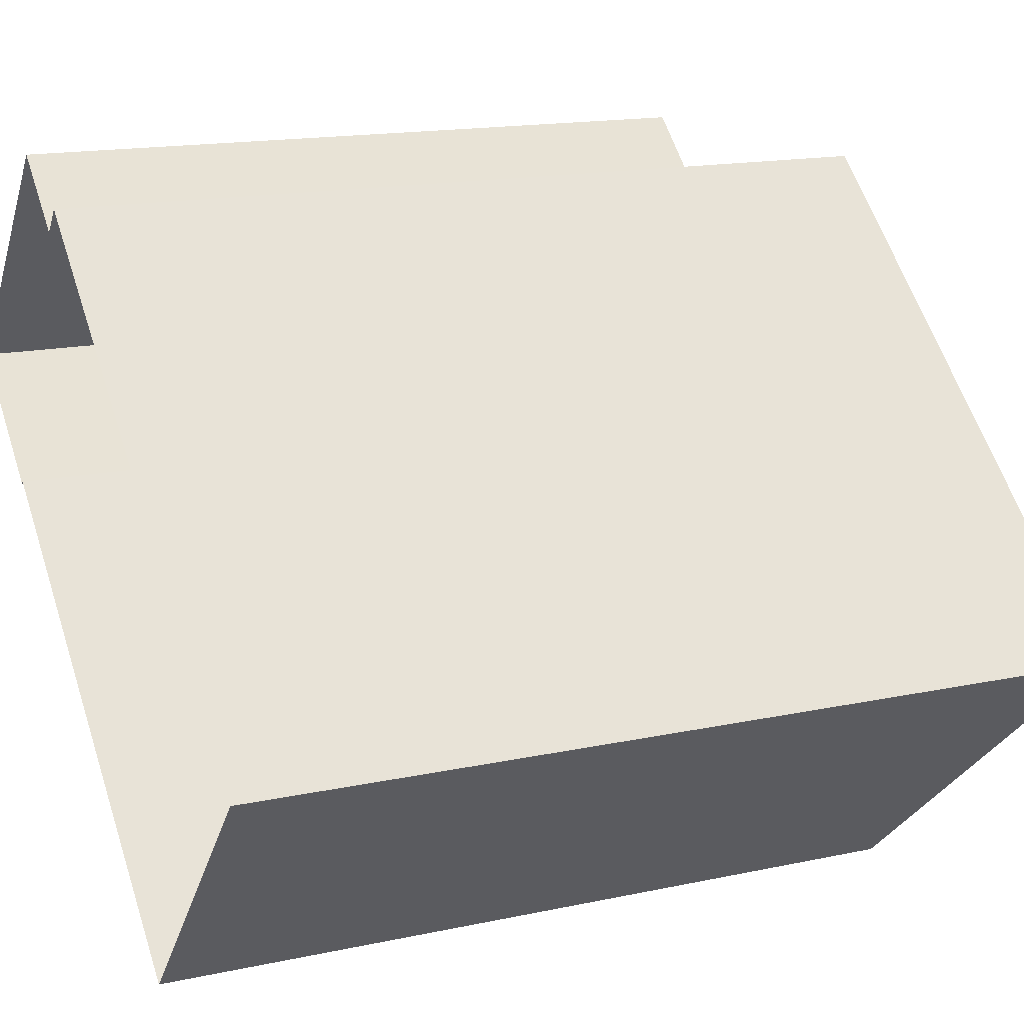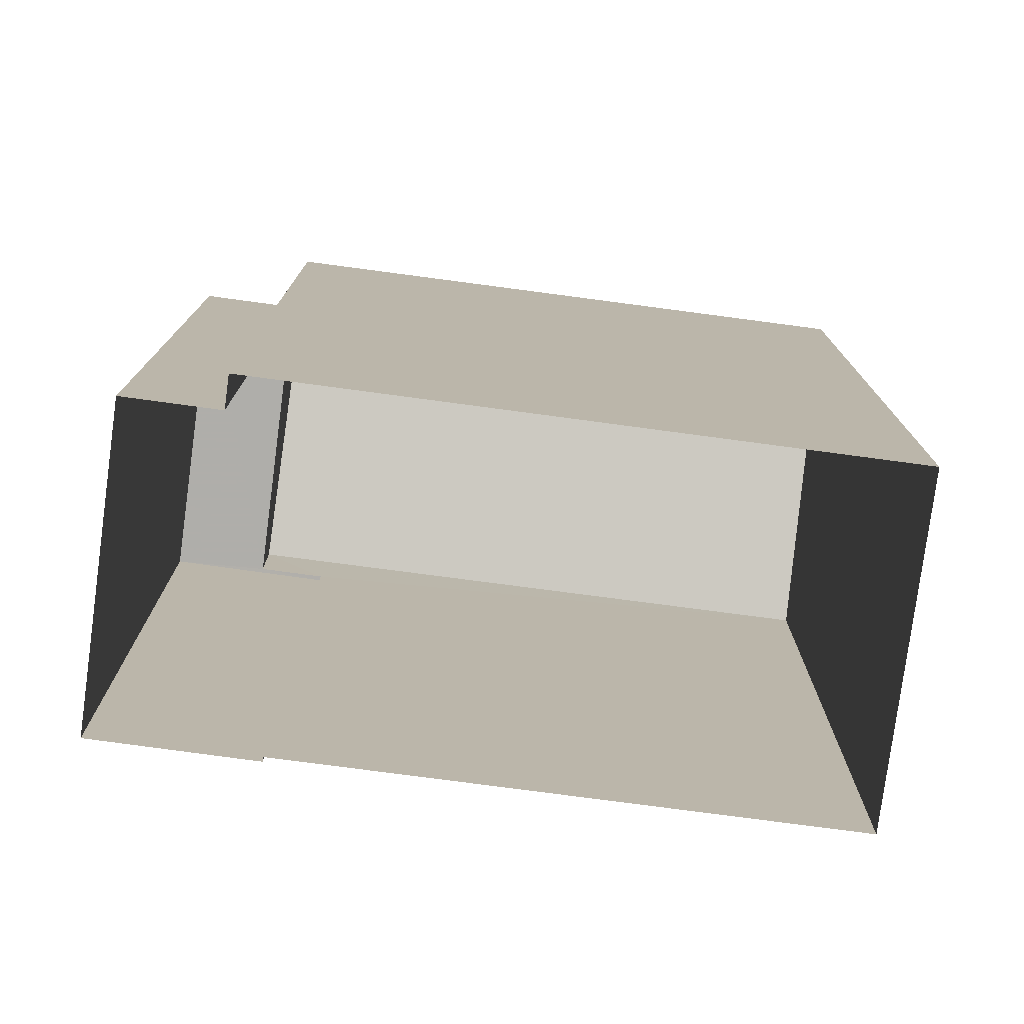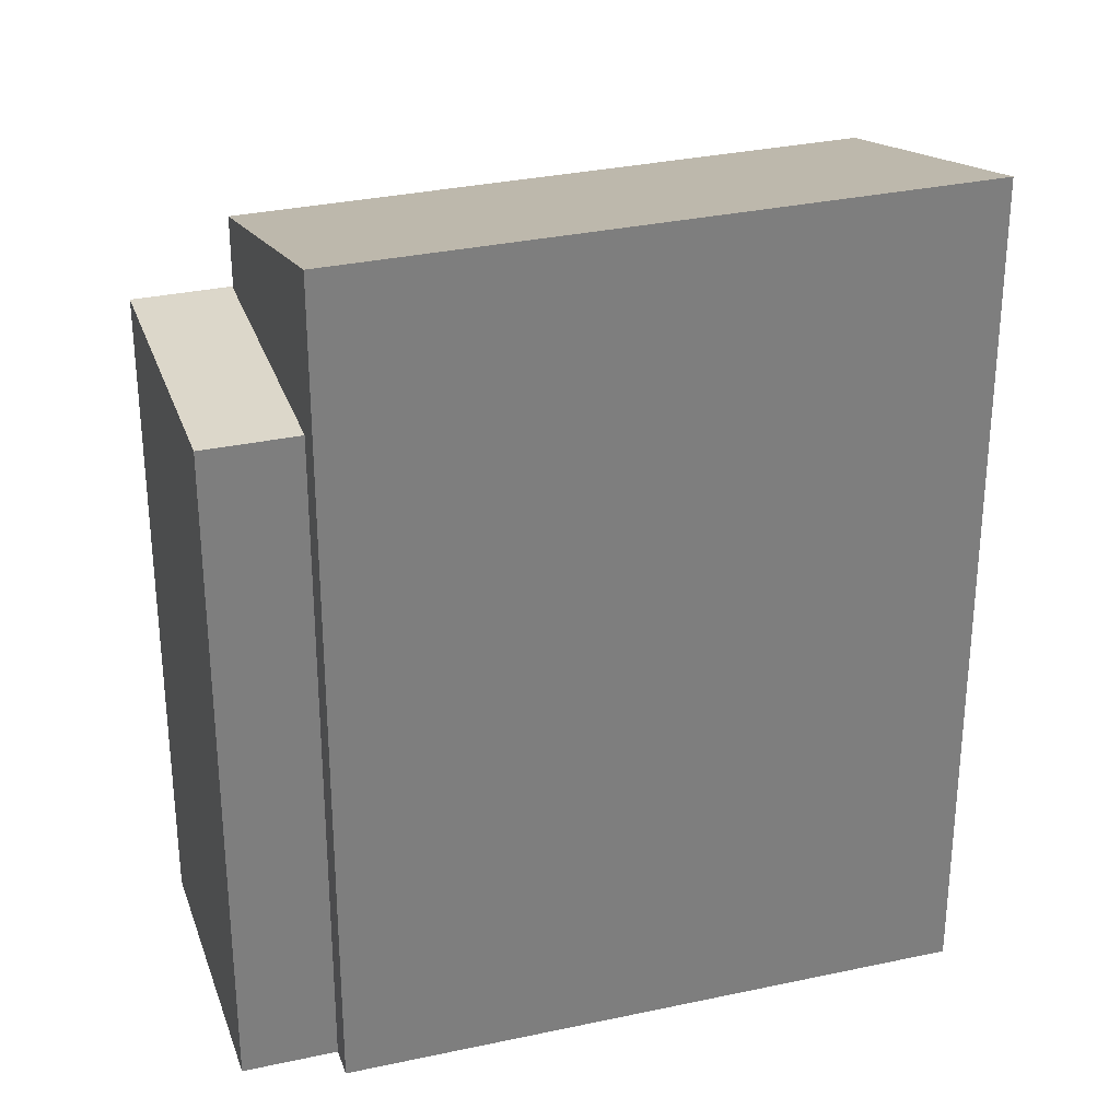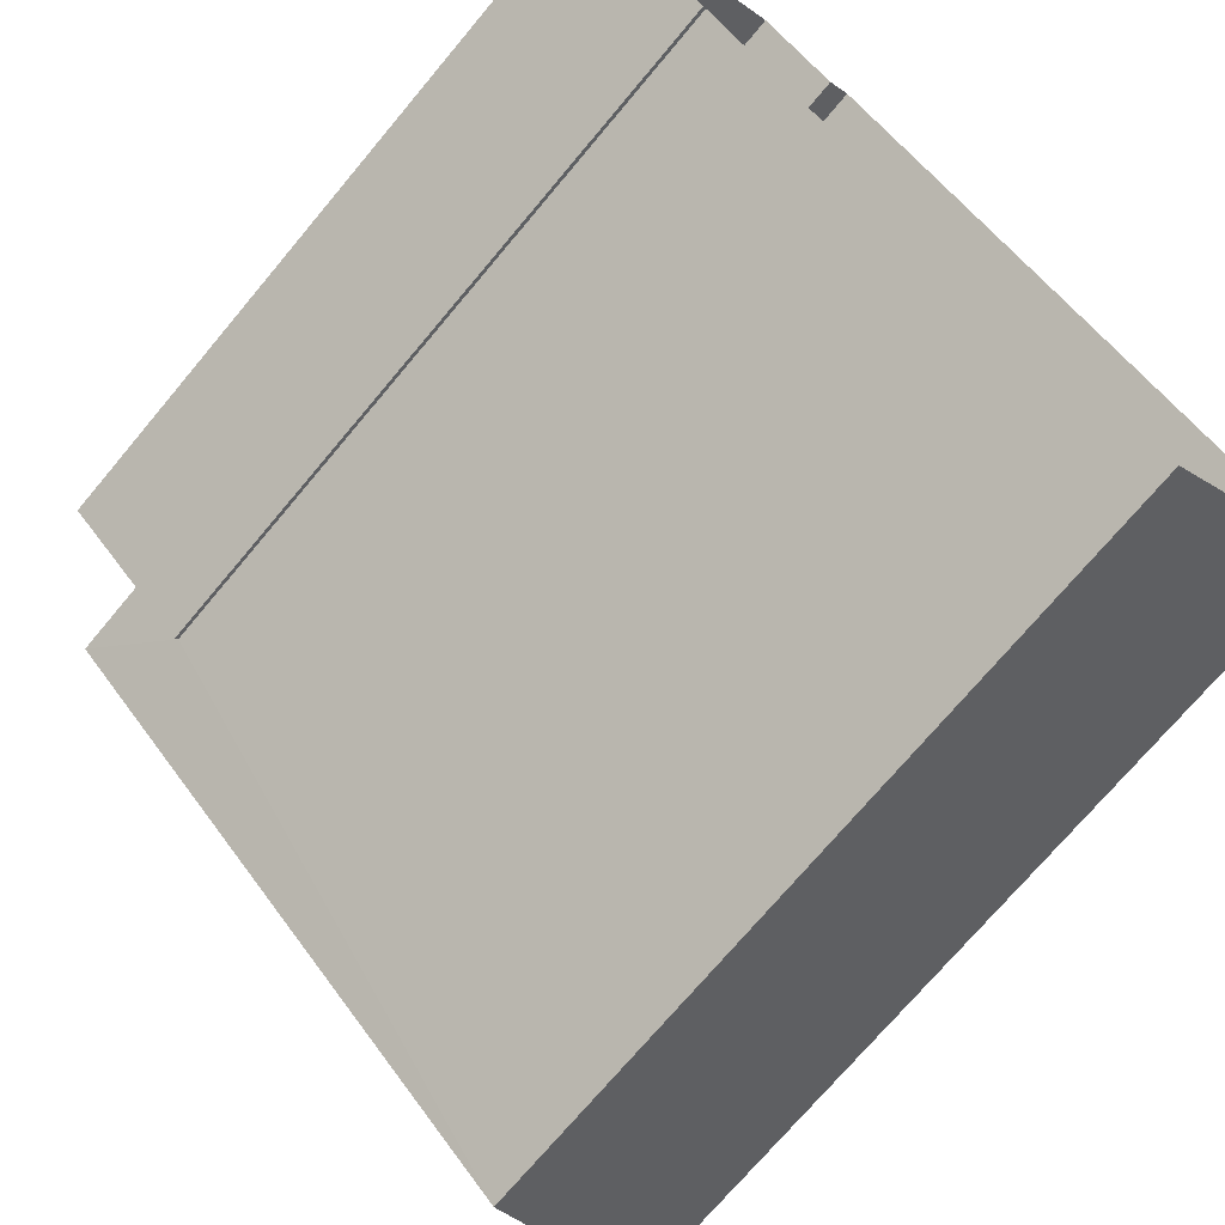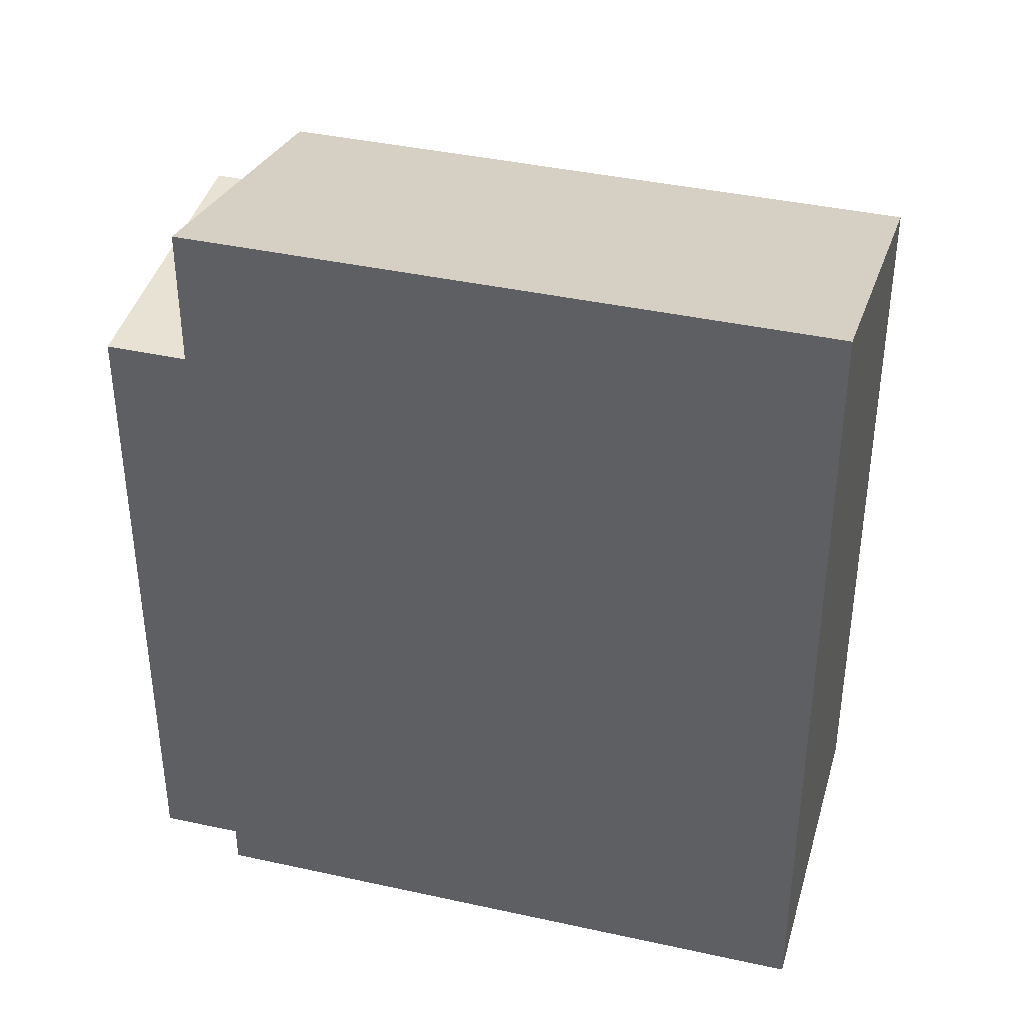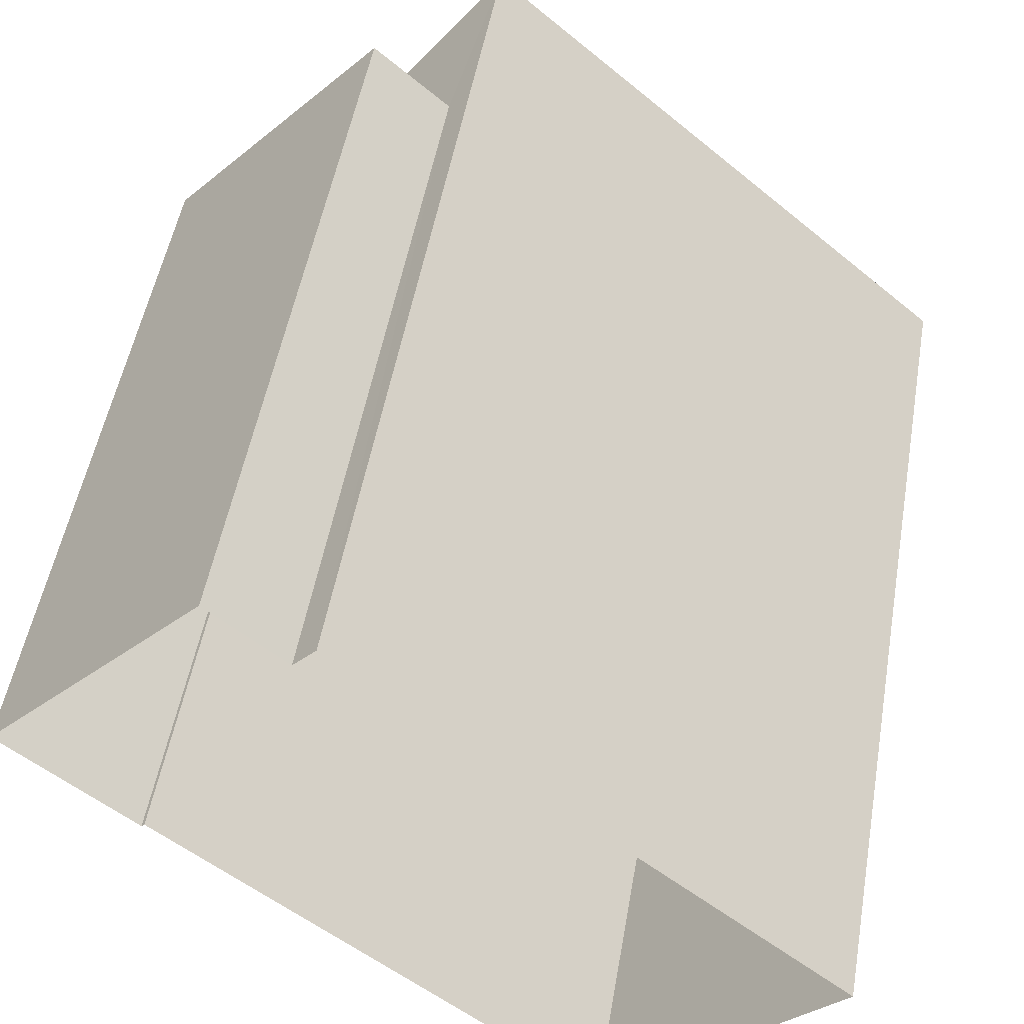
<metadata>
{"format":"obj","ext":"obj","renderer":"f3d","projection":"perspective","resolution":1024,"background":"white","views":[{"elev":15.8,"azim":-114.4,"up":"+Y"},{"elev":-77.6,"azim":-146.2,"up":"+Z"},{"elev":30.5,"azim":-155.9,"up":"+Z"},{"elev":-72.0,"azim":140.1,"up":"+Y"},{"elev":40.7,"azim":-123.4,"up":"+Z"},{"elev":50.6,"azim":-170.1,"up":"+Y"}]}
</metadata>
<code>
v -5415 -3.72e+04 2.576
v -5418 -3.721e+04 2.576
v -5420 -3.72e+04 2.577
v -5416 -3.72e+04 2.577
v -5416 -3.72e+04 2.577
v -5415 -3.72e+04 2.576
v -5414 -3.72e+04 2.576
v -5415 -3.72e+04 2.577
v -5415 -3.72e+04 8.031
v -5414 -3.72e+04 8.03
v -5414 -3.72e+04 8.031
v -5415 -3.72e+04 8.03
v -5416 -3.72e+04 8.031
v -5415 -3.72e+04 8.03
v -5414 -3.72e+04 8.619
v -5420 -3.72e+04 9.406
v -5418 -3.721e+04 8.649
v -5416 -3.72e+04 9.376
f 1 2 3
f 3 4 5
f 6 1 7
f 7 5 8
f 1 3 5
f 1 5 7
f 9 10 11
f 11 10 12
f 9 13 10
f 12 10 14
f 15 16 17
f 15 18 16
f 13 9 8
f 5 13 8
f 8 11 7
f 8 9 11
f 12 6 7
f 11 12 7
f 1 6 12
f 14 1 12
f 15 13 18
f 18 13 4
f 15 10 13
f 4 13 5
f 17 3 2
f 17 16 3
f 3 18 4
f 3 16 18
f 10 15 14
f 1 14 2
f 2 14 17
f 14 15 17

</code>
